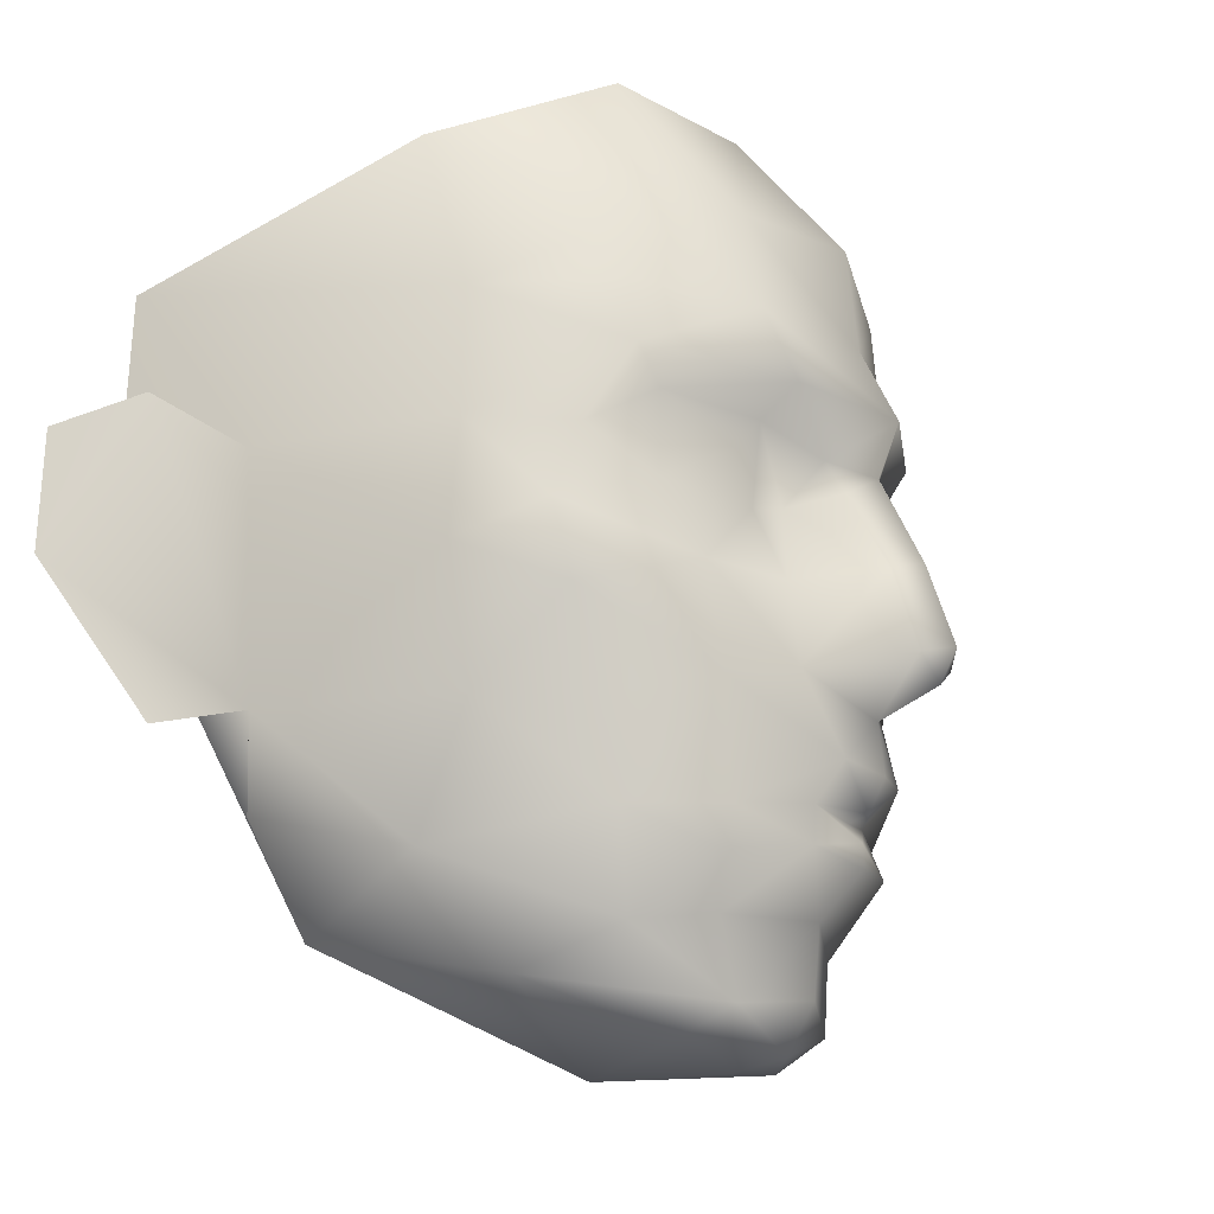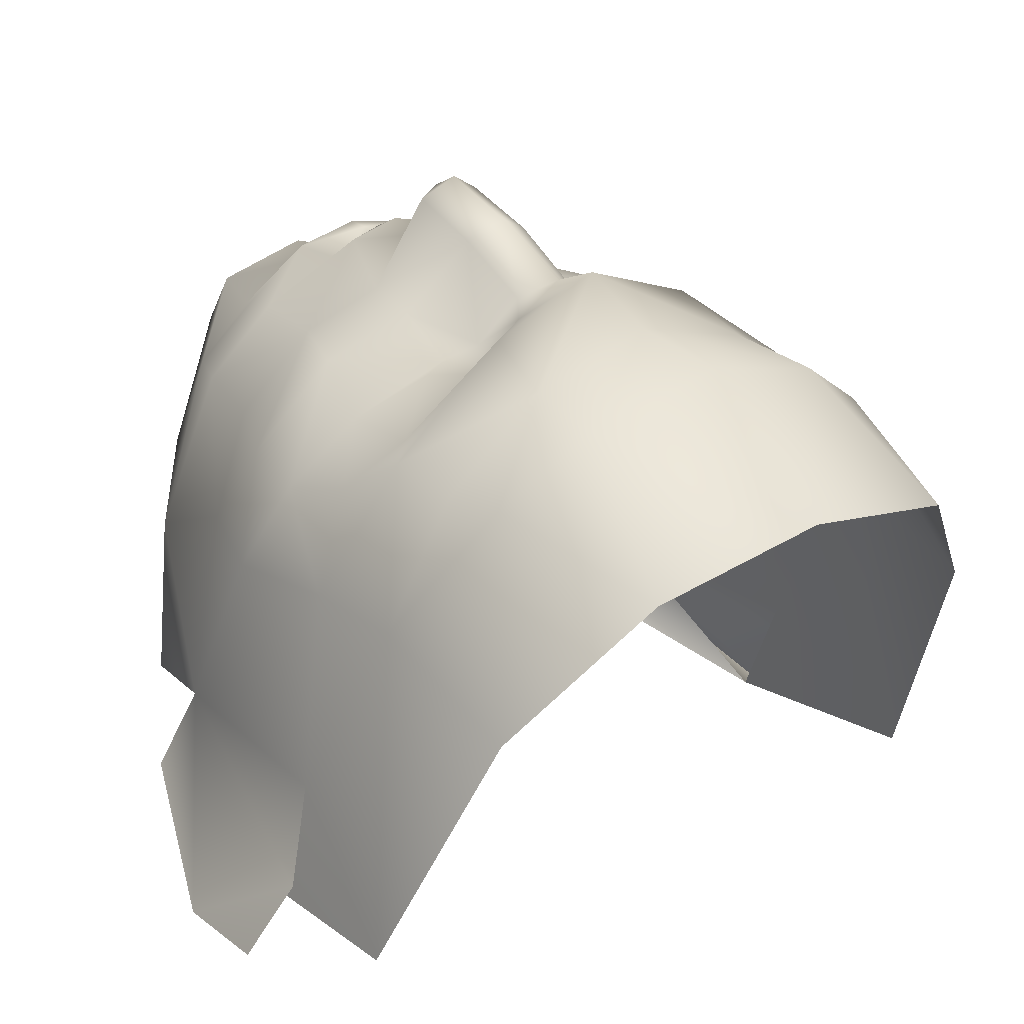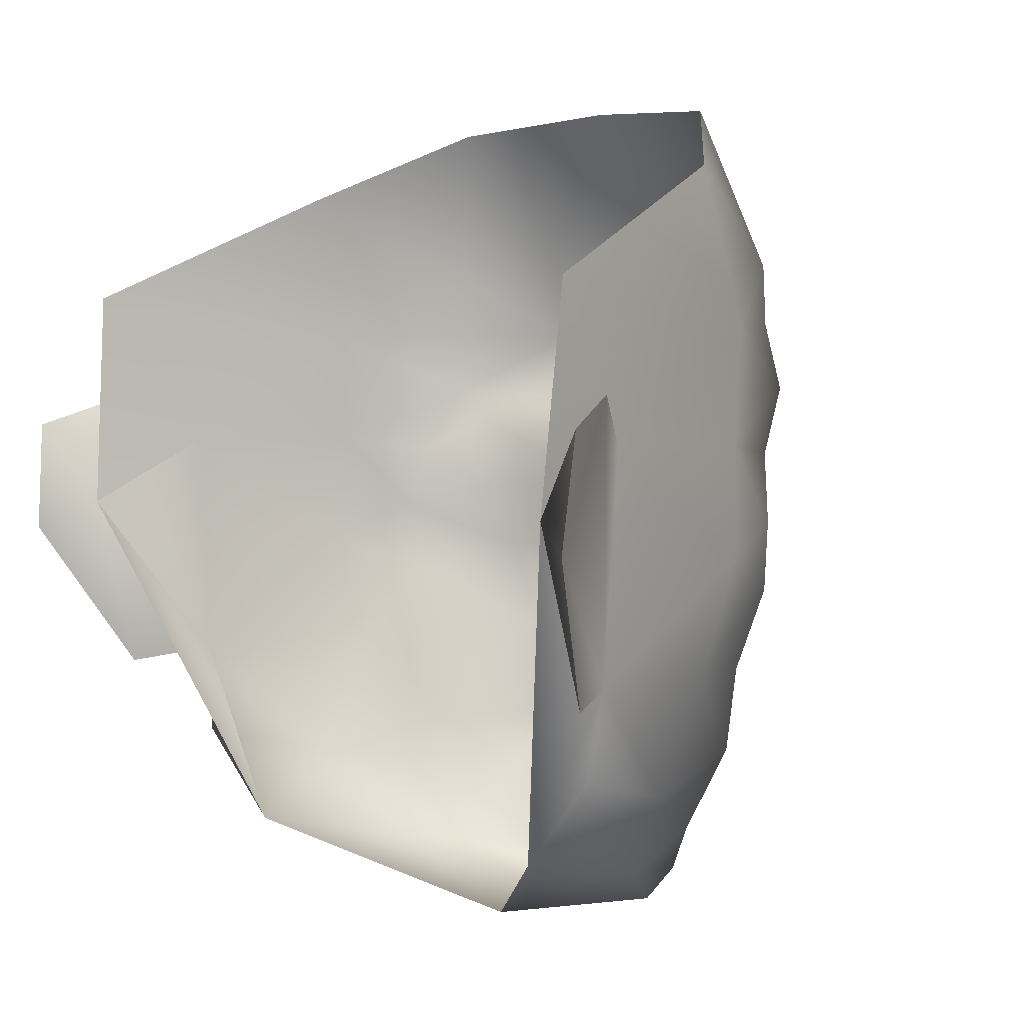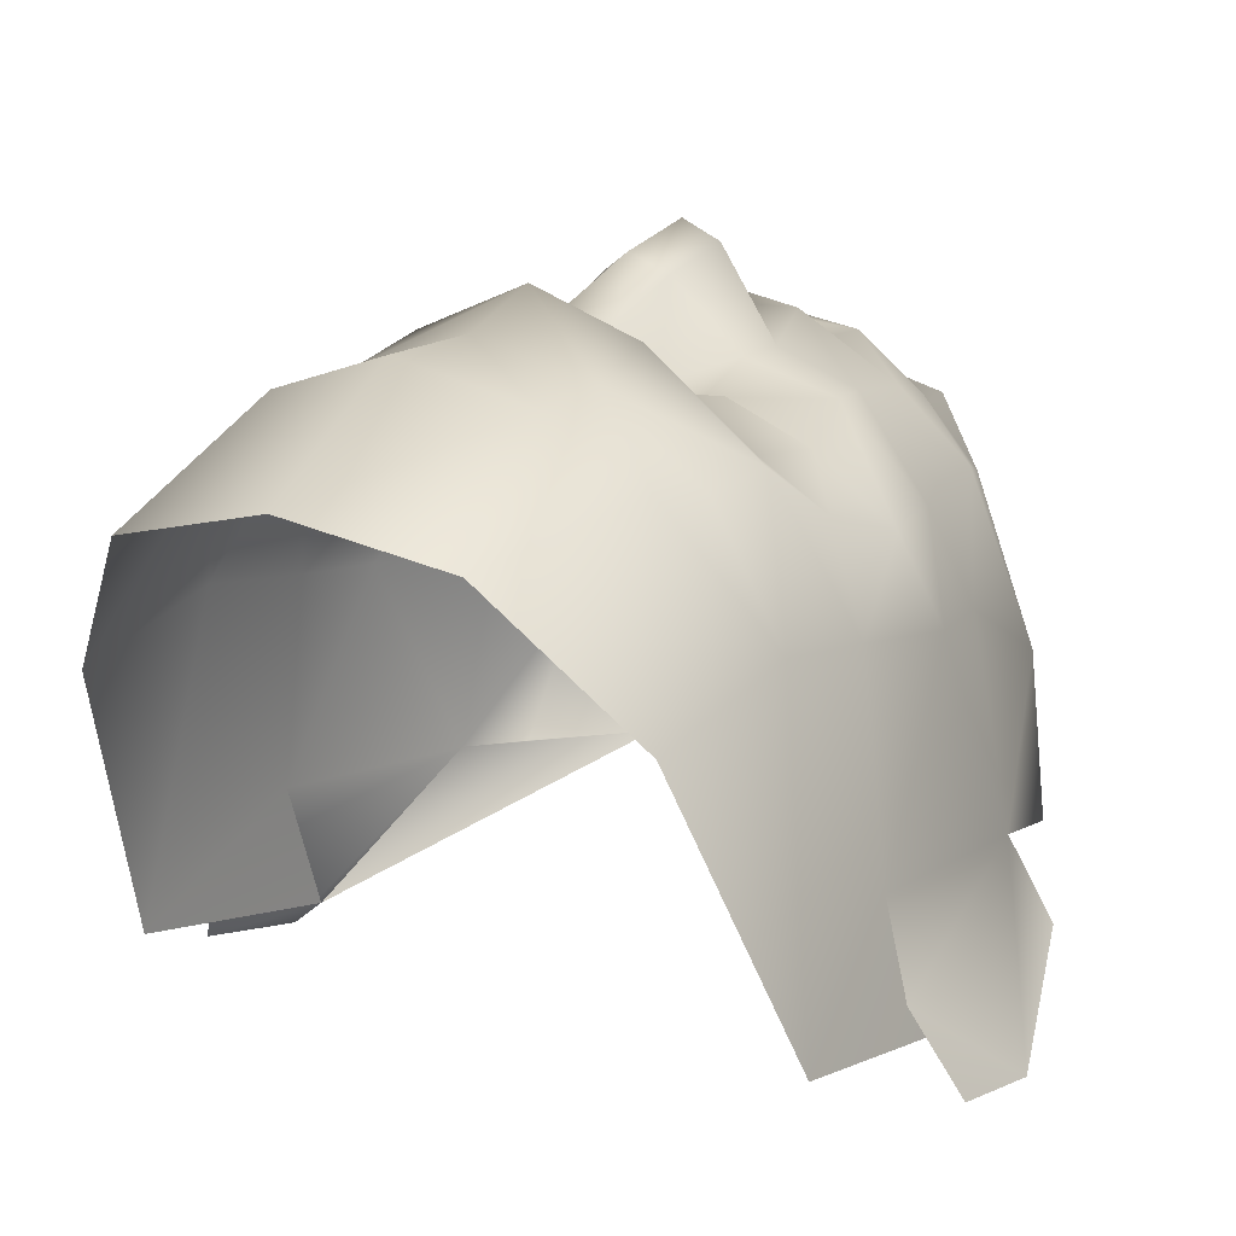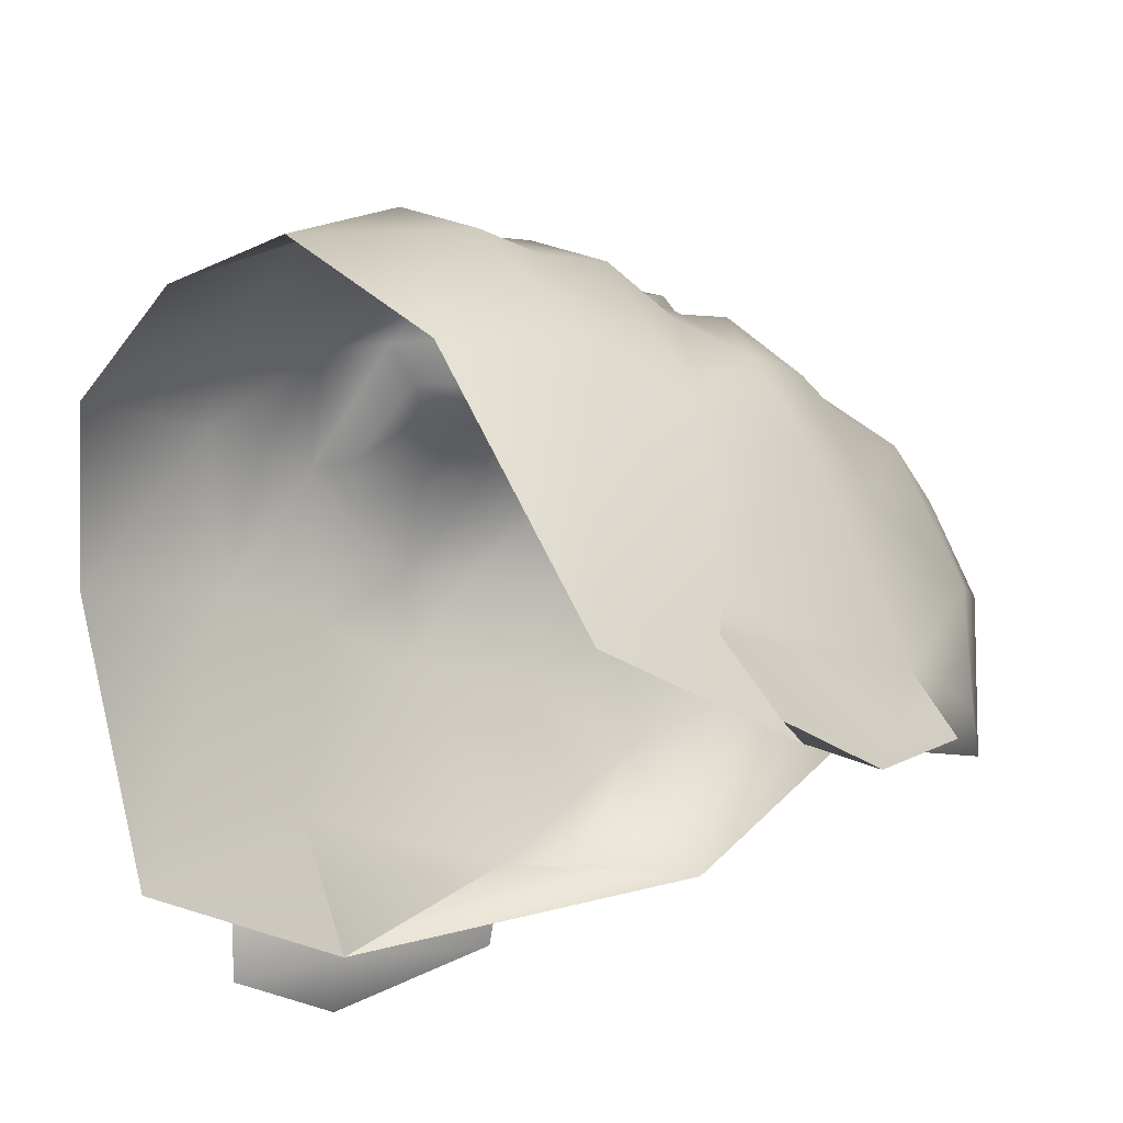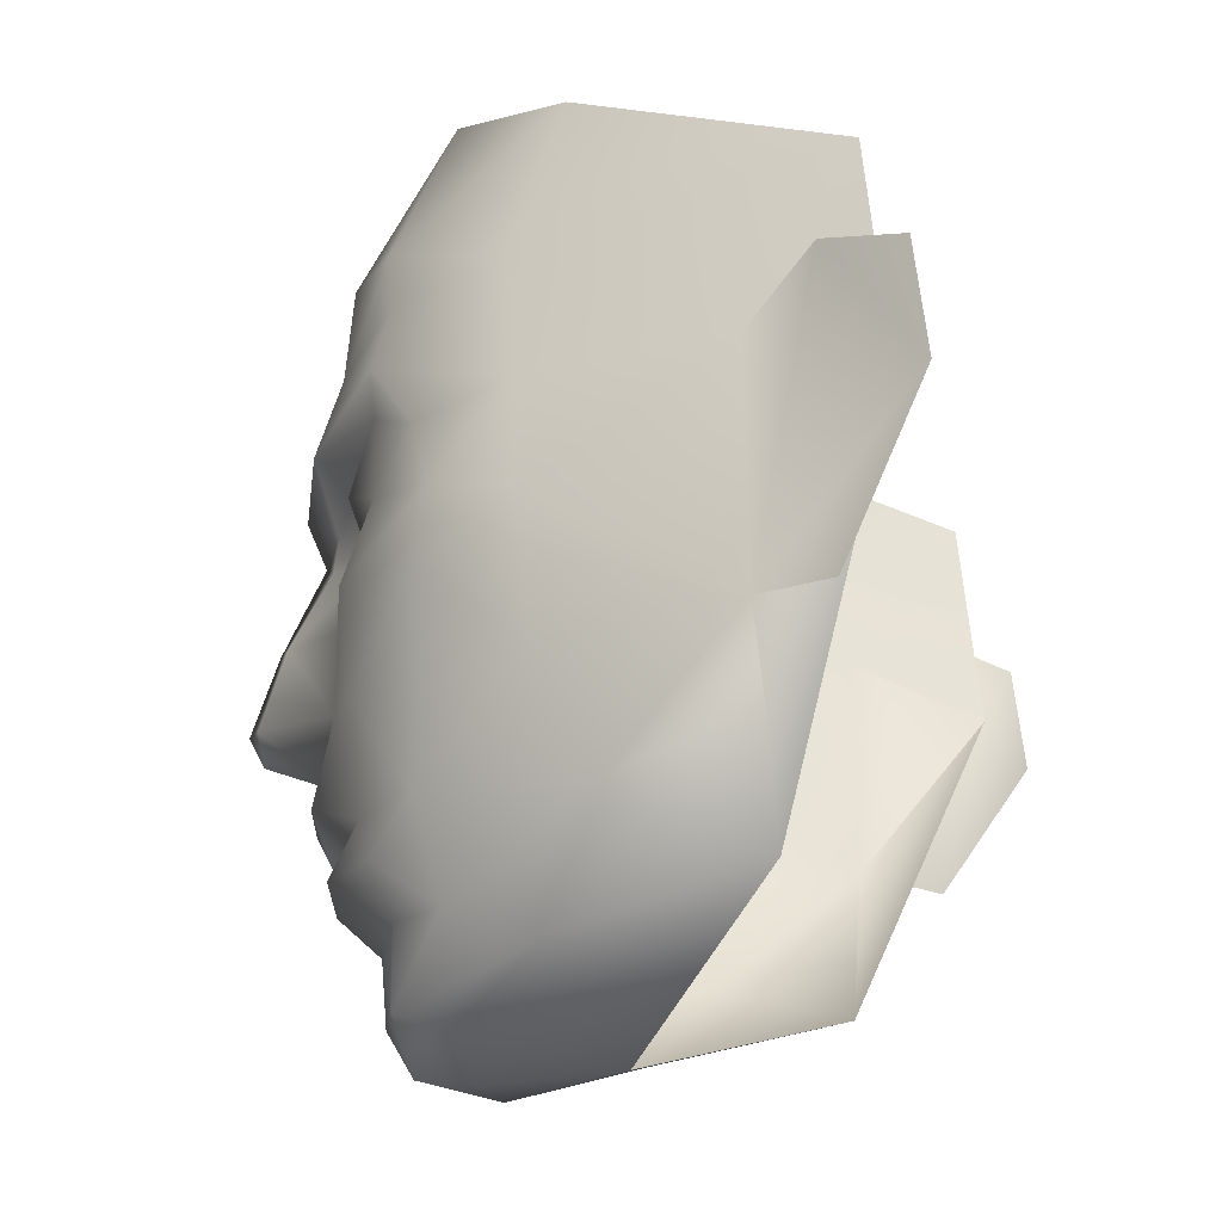
<metadata>
{"format":"obj","ext":"obj","renderer":"f3d","projection":"perspective","resolution":1024,"background":"white","views":[{"elev":-19.7,"azim":-61.4,"up":"+Y"},{"elev":23.8,"azim":141.6,"up":"+Z"},{"elev":2.4,"azim":-135.3,"up":"+Y"},{"elev":9.8,"azim":-143.9,"up":"+Z"},{"elev":-26.8,"azim":-127.5,"up":"+Z"},{"elev":-27.0,"azim":102.5,"up":"+Y"}]}
</metadata>
<code>
g mesh00
v 6.375 0.8486 2.332
v 4.278 -2.995 2.283
v 7.165 4.38 -0.3345
v -5.363 -1.794 5.256
v -5.541 0.7987 6.396
v -6.375 0.8486 2.332
v -4.666 0.6842 8.591
v -4.278 -1.2 8.721
v -1.826 -4.345 9.716
v 0 -4.037 10.36
v 0 -2.627 10.49
v 5.541 0.7987 6.396
v 5.363 -1.794 5.256
v 0 2.147 13.35
v 0 1.478 13.01
v 0.7187 1.935 12.92
v 4.278 -1.2 8.721
v 2.861 -1.844 9.929
v 3.391 -3.041 8.386
v 2.26 -2.833 9.611
v 1.826 -4.345 9.717
v 6.375 0.8486 2.332
v 7.165 4.38 -0.3345
v 7.209 0.5993 0.7351
v -0.7187 1.935 12.92
v -1.759 1.62 11.05
v 0 0.9578 11.75
v 0 -1.755 11.4
v 0 -1.269 11.38
v -1.515 -1.62 11.13
v -2.26 -2.833 9.611
v -3.391 -3.041 8.386
v -3.717 -3.827 6.257
v 1.759 1.62 11.05
v -7.209 0.5993 0.7351
v -7.165 4.38 -0.3345
v -6.375 0.8486 2.332
v 6.108 -1.047 2.177
v 3.717 -3.827 6.257
v 0 -5.097 5.772
v 1.982 -4.901 8.616
v 0 -5.207 8.641
v 1.515 -1.62 11.13
v 2.817 -1.022 10.15
v 1.02 -0.7225 10.93
v 1.179 -0.0202 11.61
v 0 -0.7509 11.52
v 0 -0.09232 11.86
v -1.179 -0.0202 11.61
v -2.861 -1.844 9.929
v -2.817 -1.022 10.15
v -1.02 -0.7225 10.93
v 0 -0.8713 11.11
v -1.982 -4.901 8.616
v 0 -5.007 9.795
v -7.165 4.38 -0.3345
v -4.278 -2.995 2.283
v -6.074 -1.047 2.177
v 4.666 0.6842 8.591
f 1 2 3
f 4 5 6
f 7 5 8
f 9 10 11
f 12 13 1
f 14 15 16
f 17 18 19
f 19 18 20
f 19 20 21
f 22 23 24
f 25 26 27
f 28 29 30
f 11 31 9
f 9 31 32
f 9 32 33
f 33 32 4
f 34 16 27
f 27 16 15
f 27 15 25
f 25 15 14
f 35 36 37
f 2 1 38
f 38 1 13
f 38 13 2
f 2 13 39
f 2 39 40
f 40 39 41
f 40 41 42
f 43 44 45
f 45 44 46
f 45 46 47
f 47 46 48
f 47 48 49
f 8 50 51
f 51 50 30
f 51 30 52
f 52 30 29
f 52 29 53
f 33 54 9
f 9 54 55
f 9 55 10
f 10 55 21
f 10 21 11
f 11 21 20
f 11 20 43
f 43 20 18
f 43 18 44
f 44 18 17
f 5 4 8
f 8 4 32
f 8 32 50
f 50 32 31
f 50 31 30
f 30 31 11
f 30 11 28
f 28 11 43
f 28 43 29
f 29 43 45
f 29 45 53
f 53 45 47
f 53 47 52
f 52 47 49
f 52 49 51
f 56 57 6
f 6 57 58
f 6 58 4
f 4 58 57
f 4 57 33
f 33 57 40
f 33 40 54
f 54 40 42
f 54 42 55
f 55 42 41
f 55 41 21
f 21 41 39
f 21 39 19
f 19 39 13
f 19 13 17
f 17 13 12
f 17 12 59
v -1.759 1.62 11.05
v -2.079 3.192 10.96
v -4.054 3.087 10.32
v -1.179 -0.0202 11.61
v 0 0.9578 11.75
v -2.897 10.24 10.64
v 0 13.5 9.104
v -3.718 13.22 8.401
v -3.276 1.187 10.28
v -2.817 -1.022 10.15
v 4.938 8.413 9.245
v 2.686 8.367 10.87
v 5.117 6.991 9.553
v -2.279 6.317 10.58
v -1.121 5.779 11.34
v -2.476 6.816 11.48
v 0 6.778 12.39
v -2.686 8.367 10.87
v 7.165 4.38 -0.3345
v 6.757 5.775 2.331
v 7.826 6.798 0.8129
v 7.826 6.798 0.8129
v 6.757 5.775 2.331
v 6.375 0.8486 2.332
v 8.591 6.159 -0.8606
v 8.437 3.765 -1.082
v 7.209 0.5993 0.7351
v 4.054 3.087 10.32
v 2.079 3.192 10.96
v 1.759 1.62 11.05
v 0.7527 3.599 12.4
v 0.7187 1.935 12.92
v 0 3.846 12.8
v 1.179 -0.0202 11.61
v 2.817 -1.022 10.15
v 3.276 1.187 10.28
v 8.591 6.159 -0.8606
v 8.437 3.765 -1.082
v 7.209 0.5993 0.7351
v -8.437 3.765 -1.082
v -7.165 4.38 -0.3345
v -7.209 0.5993 0.7351
v 7.165 4.38 -0.3345
v 7.392 9.099 0.0493
v 6.757 5.775 2.331
v -8.591 6.159 -0.8606
v -7.826 6.798 0.8129
v -6.757 5.775 2.331
v -5.117 6.991 9.553
v -4.938 8.413 9.245
v -6.343 8.254 6.694
v -8.437 3.765 -1.082
v -7.209 0.5993 0.7351
v -6.375 0.8486 2.332
v -8.591 6.159 -0.8606
v -7.826 6.798 0.8129
v -6.757 5.775 2.331
v 4.278 -1.2 8.721
v 4.666 0.6842 8.591
v 5.561 2.512 8.465
v 5.541 0.7987 6.396
v 6.544 3.346 6.451
v 6.375 0.8486 2.332
v 0 5.693 11.94
v 1.121 5.779 11.34
v 2.476 6.816 11.48
v 2.279 6.317 10.58
v 4.451 6.312 9.65
v 3.2 5.426 10.5
v 0.7069 5.227 11.56
v 1.44 4.851 10.6
v 2.201 4.634 10.35
v 4.46 4.617 9.604
v 6.343 8.254 6.694
v 6.194 11.65 5.616
v 4.759 9.737 9.383
v 3.763 13.22 8.401
v 2.897 10.24 10.64
v 0 10.54 11.4
v -0.7527 3.599 12.4
v -0.7187 1.935 12.92
v 0 2.147 13.35
v -6.757 5.775 2.331
v -6.375 0.8486 2.332
v -6.411 3.346 6.451
v -5.541 0.7987 6.396
v -5.561 2.512 8.465
v -4.666 0.6842 8.591
v -4.278 -1.2 8.721
v -0.7069 5.227 11.56
v -1.44 4.851 10.6
v -2.201 4.634 10.35
v -4.46 4.617 9.604
v -5.856 4.042 8.218
v -5.438 5.53 8.614
v -6.262 5.77 6.567
v -3.2 5.426 10.5
v -4.451 6.312 9.65
v -4.759 9.737 9.383
v -6.194 11.65 5.616
v -7.392 9.099 0.0493
v 0 -0.09232 11.86
v 5.738 4.042 8.218
v 6.262 5.77 6.567
v 5.438 5.53 8.614
v 0 8.409 11.61
v -7.165 4.38 -0.3345
f 60 61 62
f 60 63 64
f 65 66 67
f 68 69 63
f 70 71 72
f 73 74 75
f 75 74 76
f 75 76 77
f 78 79 80
f 81 82 83
f 80 84 78
f 78 84 85
f 78 85 86
f 87 88 89
f 89 88 90
f 89 90 91
f 91 90 92
f 93 94 95
f 96 81 97
f 97 81 83
f 97 83 98
f 99 100 101
f 102 103 104
f 99 105 100
f 100 105 106
f 100 106 107
f 108 109 110
f 111 112 113
f 114 111 115
f 115 111 113
f 115 113 116
f 94 117 95
f 95 117 118
f 95 118 119
f 119 118 120
f 119 120 121
f 121 120 122
f 121 122 104
f 74 123 76
f 76 123 124
f 76 124 125
f 125 124 126
f 125 126 127
f 127 126 128
f 123 129 124
f 124 129 130
f 124 130 126
f 126 130 131
f 126 131 128
f 128 131 132
f 128 132 127
f 133 134 135
f 135 134 136
f 135 136 137
f 137 136 66
f 137 66 138
f 61 60 139
f 139 60 140
f 139 140 92
f 92 140 141
f 92 141 91
f 142 143 144
f 144 143 145
f 144 145 146
f 146 145 147
f 146 147 68
f 68 147 148
f 68 148 69
f 92 149 139
f 139 149 150
f 139 150 61
f 61 150 151
f 61 151 62
f 62 151 152
f 62 152 153
f 153 152 154
f 153 154 155
f 156 73 157
f 157 73 75
f 157 75 108
f 108 75 77
f 108 77 109
f 109 77 158
f 109 158 110
f 110 158 159
f 110 159 160
f 63 60 68
f 68 60 62
f 68 62 146
f 146 62 153
f 146 153 144
f 144 153 155
f 144 155 142
f 63 161 64
f 64 161 93
f 64 93 89
f 89 93 95
f 89 95 87
f 87 95 119
f 87 119 162
f 162 119 121
f 162 121 163
f 163 121 104
f 163 104 133
f 133 104 103
f 133 103 134
f 132 164 127
f 127 164 72
f 127 72 125
f 125 72 71
f 125 71 76
f 76 71 165
f 76 165 77
f 77 165 65
f 77 65 158
f 158 65 67
f 158 67 159
f 66 65 138
f 138 65 165
f 138 165 137
f 137 165 71
f 137 71 135
f 135 71 70
f 135 70 133
f 133 70 72
f 133 72 163
f 163 72 164
f 163 164 162
f 162 164 132
f 162 132 87
f 87 132 131
f 87 131 88
f 88 131 130
f 88 130 90
f 90 130 129
f 90 129 92
f 92 129 123
f 92 123 149
f 149 123 74
f 149 74 150
f 150 74 73
f 150 73 151
f 151 73 156
f 151 156 152
f 152 156 157
f 152 157 154
f 154 157 108
f 154 108 155
f 155 108 110
f 155 110 142
f 142 110 160
f 142 160 166

</code>
